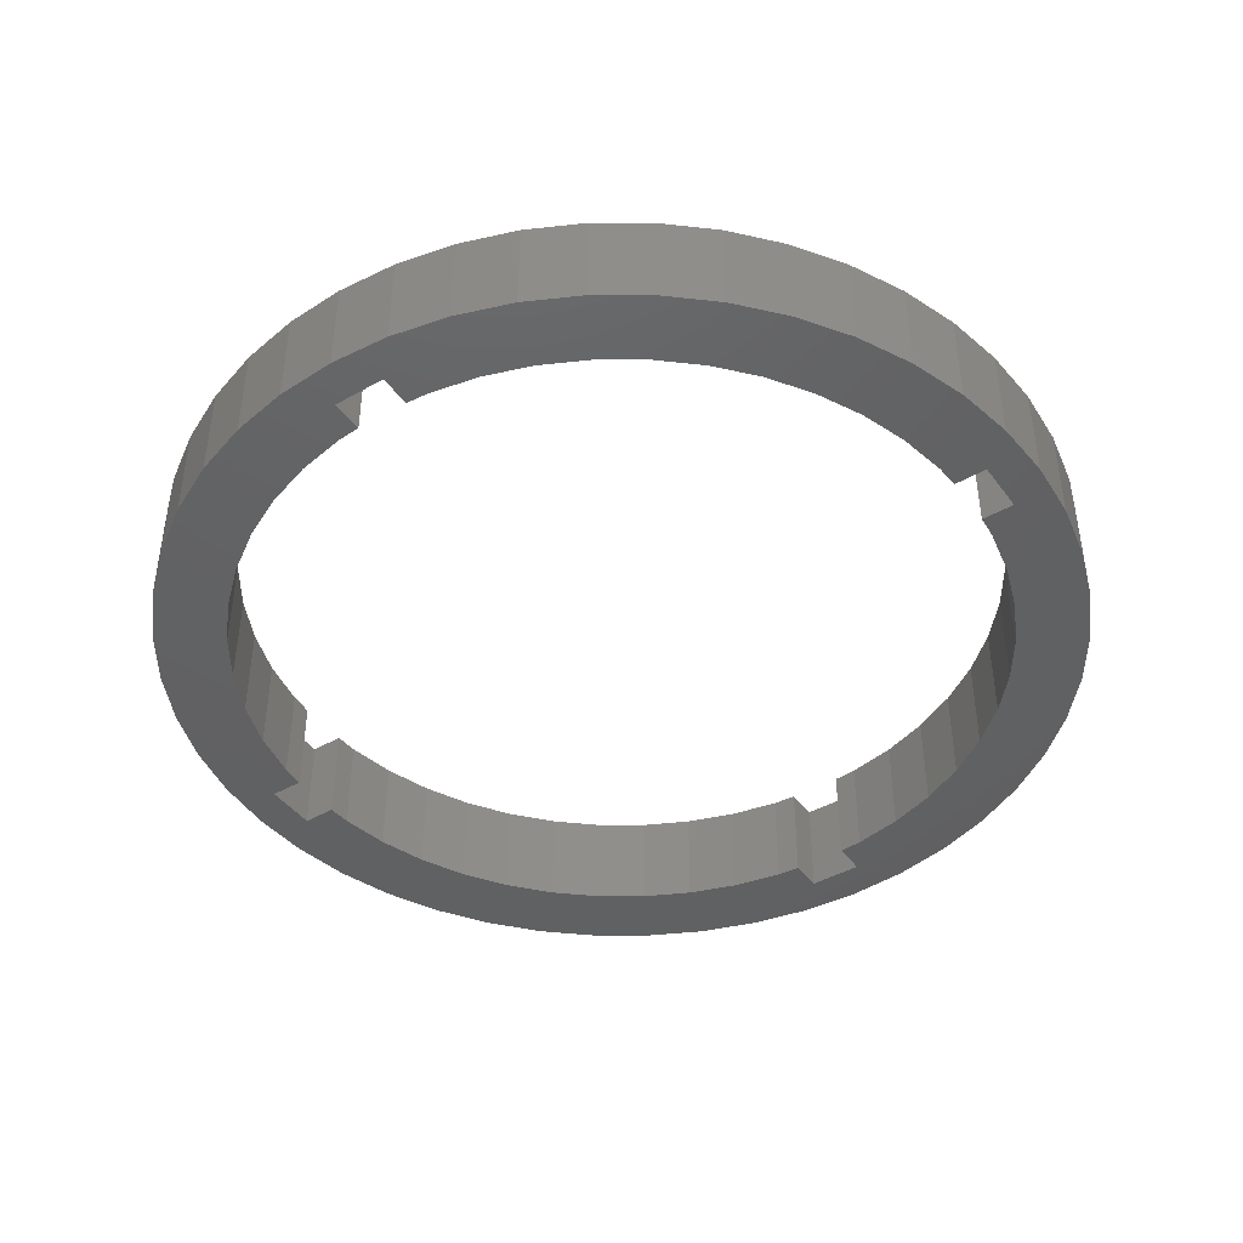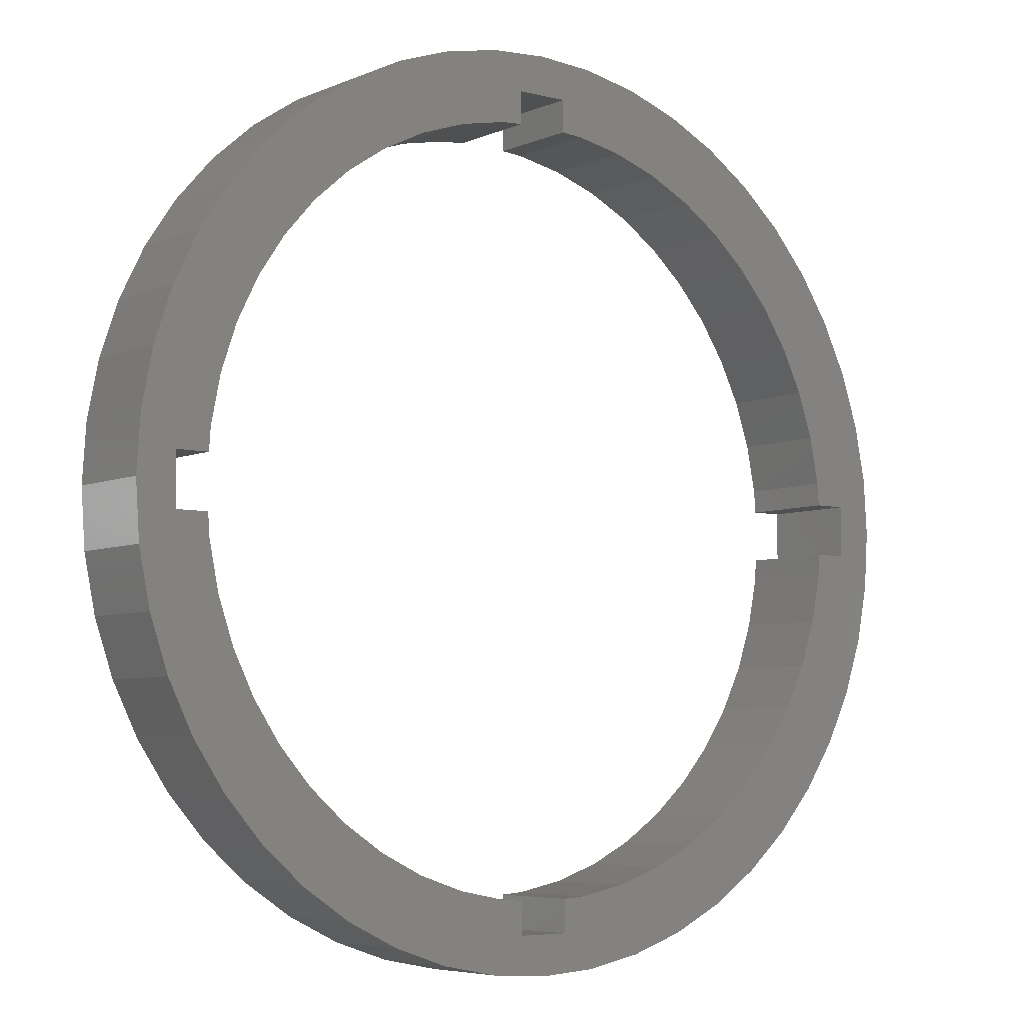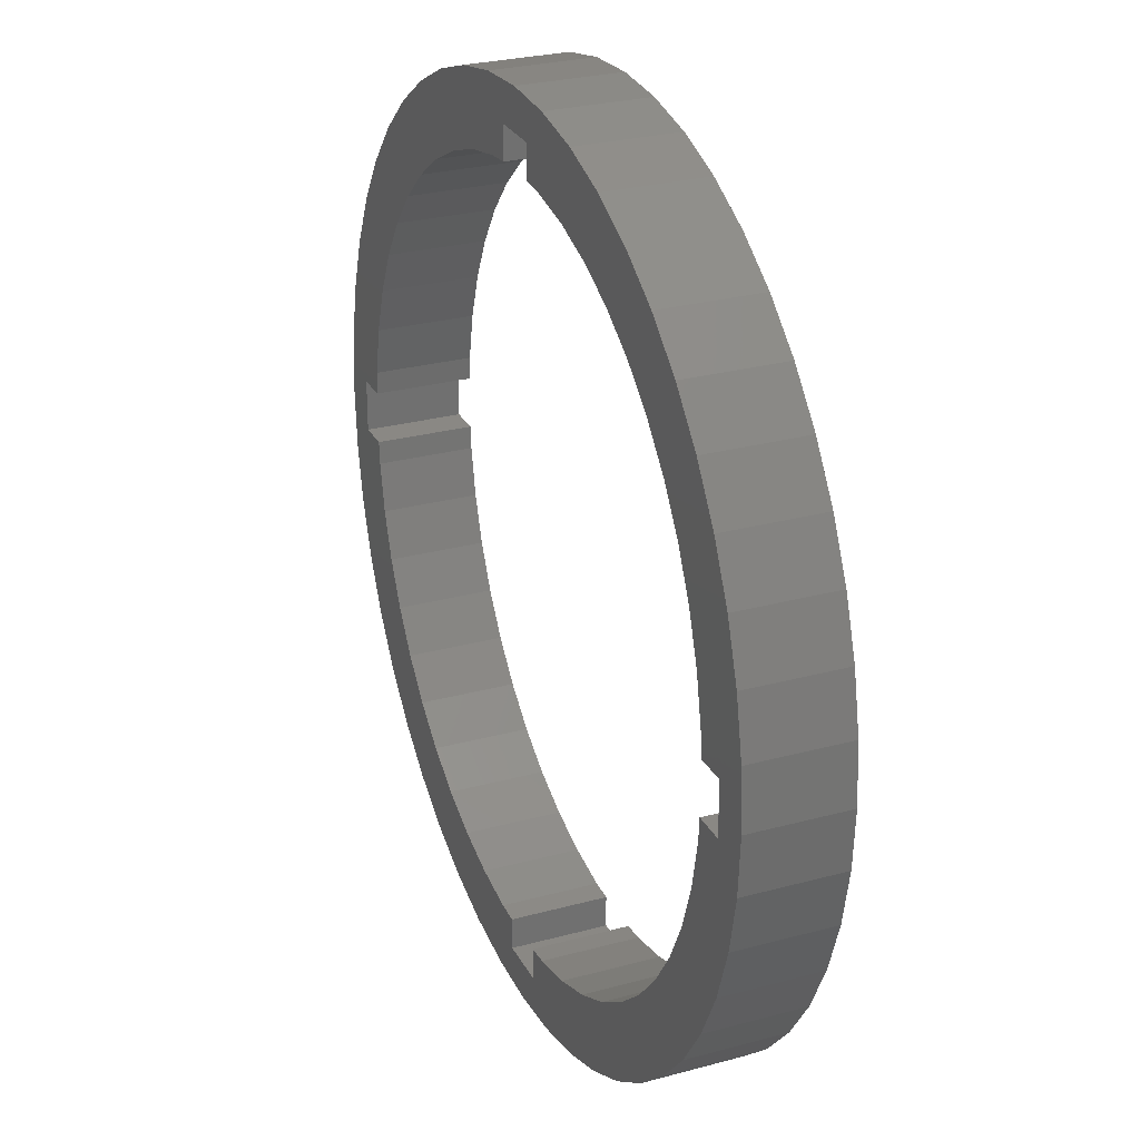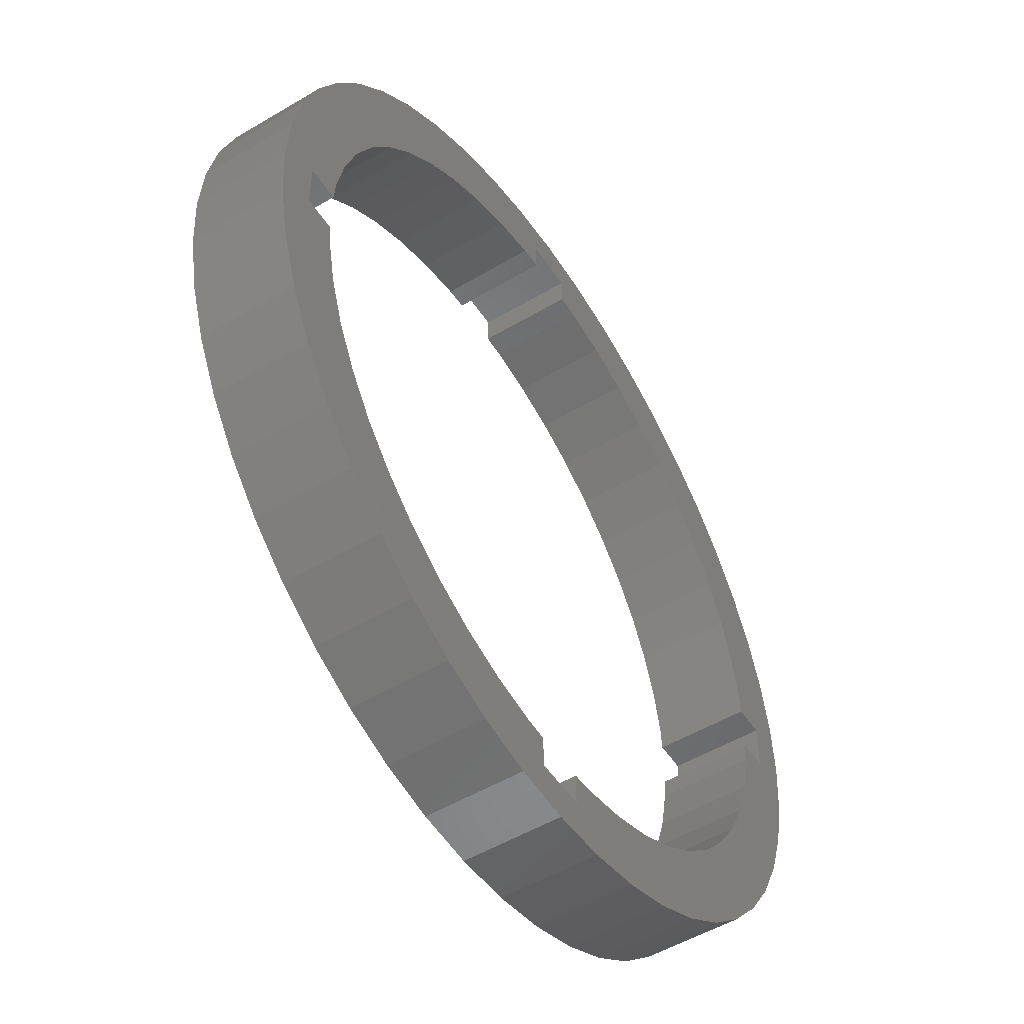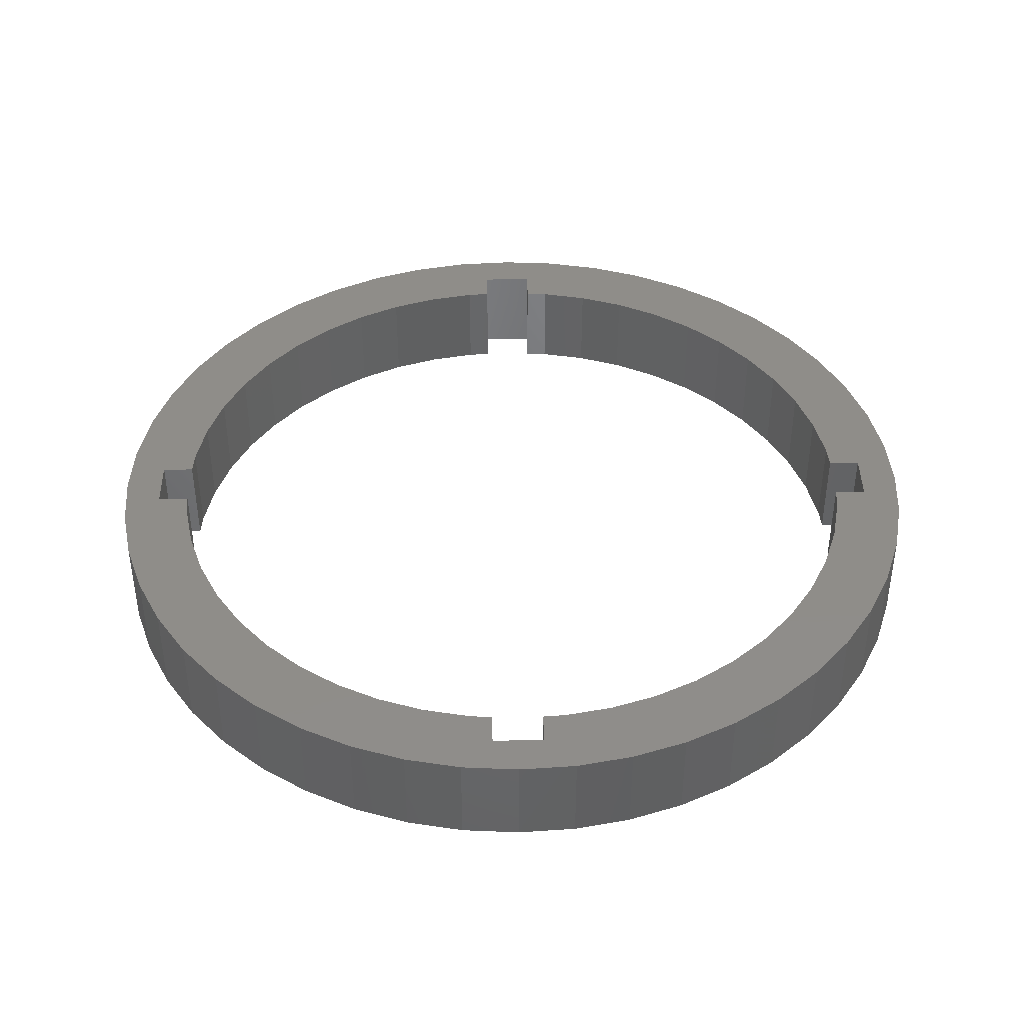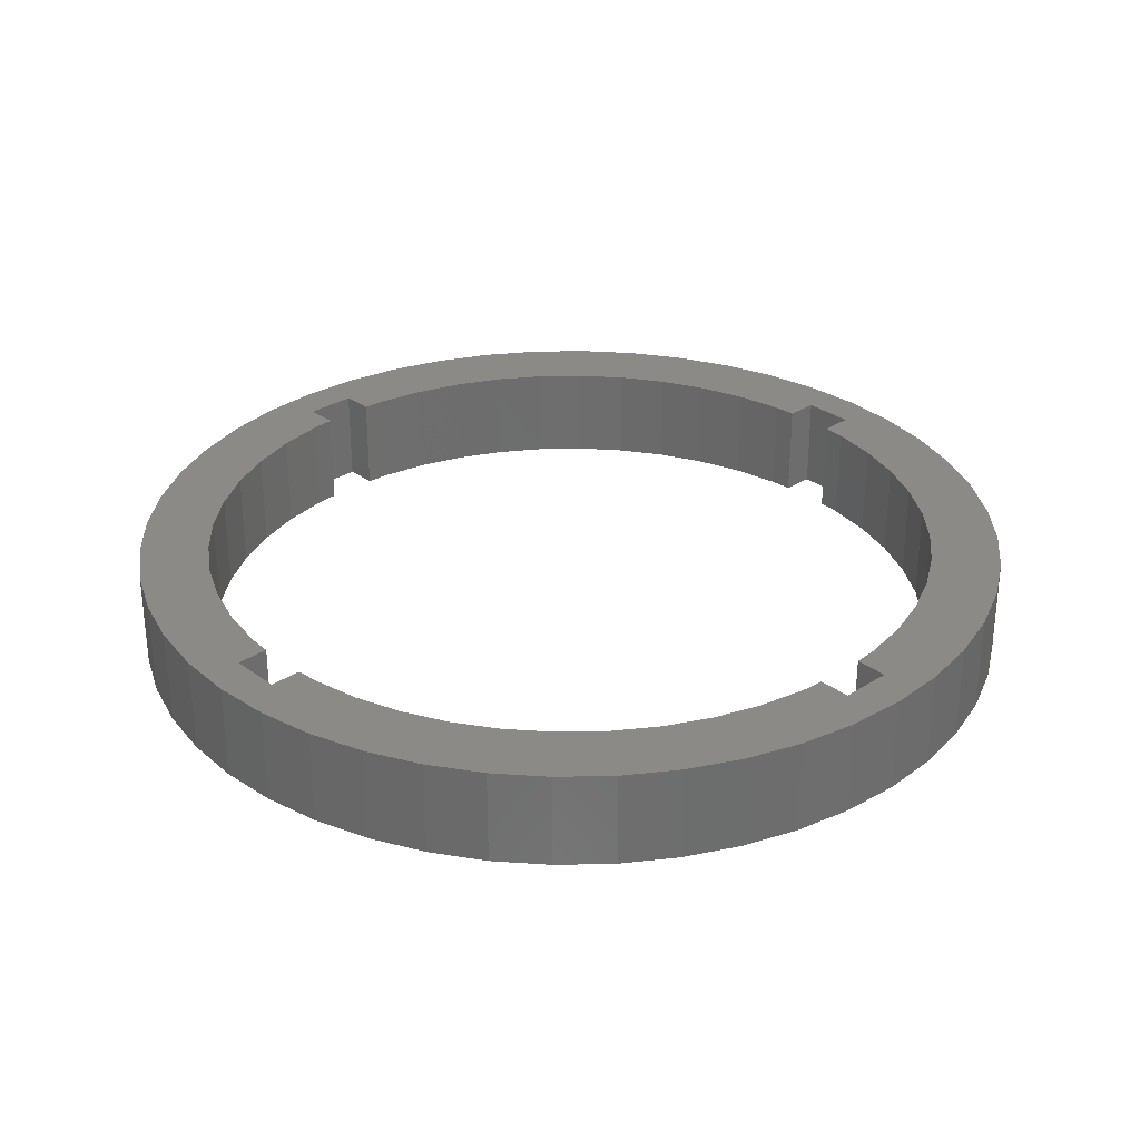
<metadata>
{"format":"stl","ext":"stl","renderer":"f3d","projection":"perspective","resolution":1024,"background":"white","views":[{"elev":-43.4,"azim":33.7,"up":"+Z"},{"elev":-5.7,"azim":-38.0,"up":"+Y"},{"elev":27.3,"azim":67.3,"up":"+Y"},{"elev":-52.0,"azim":122.7,"up":"+Y"},{"elev":41.3,"azim":-0.9,"up":"+Z"},{"elev":30.2,"azim":-133.0,"up":"+Z"}]}
</metadata>
<code>
# stl→obj: 220 verts, 440 faces
v 158.5 159 0
v 158.3 156.6 10
v 158.3 156.6 0
v 158.5 159 10
v 201.9 115.5 0
v 199.6 111.9 0
v 199.6 115.3 0
v 151.3 159.9 0
v 151.3 147.9 0
v 150.9 153.9 0
v 152.5 142 0
v 152.5 165.8 0
v 154.4 136.3 0
v 154.4 171.5 0
v 154.9 156.6 0
v 157.1 176.9 0
v 160.4 181.9 0
v 159.5 163.9 0
v 161.1 168.7 0
v 164.4 186.4 0
v 163.3 173.3 0
v 166.1 177.5 0
v 168.9 190.4 0
v 168.6 180.3 0
v 169.5 181.3 0
v 173.9 193.7 0
v 170.5 182.2 0
v 173.3 184.6 0
v 177.5 187.5 0
v 179.3 196.4 0
v 182.1 189.7 0
v 185 198.3 0
v 186.9 191.3 0
v 190.9 199.5 0
v 191.8 192.3 0
v 196.9 199.9 0
v 194.2 195.8 0
v 199.6 195.8 0
v 202.9 199.5 0
v 199.6 192.5 0
v 201.9 192.3 0
v 206.9 191.3 0
v 208.8 198.3 0
v 211.7 189.7 0
v 214.5 196.4 0
v 216.3 187.5 0
v 219.9 193.7 0
v 220.5 184.6 0
v 224.9 190.4 0
v 224.3 181.3 0
v 227.6 177.5 0
v 229.4 186.4 0
v 230.5 173.3 0
v 233.4 181.9 0
v 232.7 168.7 0
v 234.3 163.9 0
v 236.7 176.9 0
v 235.3 159 0
v 235.5 156.6 0
v 238.8 156.6 0
v 239.4 171.5 0
v 238.8 151.2 0
v 154.9 151.2 0
v 157.1 130.9 0
v 158.3 151.2 0
v 158.5 148.8 0
v 160.4 125.9 0
v 159.5 143.9 0
v 161.1 139.1 0
v 164.4 121.4 0
v 163.3 134.5 0
v 166.1 130.3 0
v 168.9 117.4 0
v 169.5 126.5 0
v 173.9 114.1 0
v 173.3 123.2 0
v 177.5 120.3 0
v 179.3 111.4 0
v 182.1 118.1 0
v 185 109.5 0
v 186.9 116.5 0
v 190.9 108.3 0
v 191.8 115.5 0
v 196.9 107.9 0
v 194.2 111.9 0
v 194.2 115.3 0
v 202.9 108.3 0
v 206.9 116.5 0
v 208.8 109.5 0
v 211.7 118.1 0
v 214.5 111.4 0
v 216.3 120.3 0
v 219.9 114.1 0
v 220.5 123.2 0
v 224.9 117.4 0
v 224.3 126.5 0
v 227.6 130.3 0
v 229.4 121.4 0
v 230.5 134.5 0
v 233.4 125.9 0
v 232.7 139.1 0
v 234.3 143.9 0
v 236.7 130.9 0
v 235.3 148.8 0
v 235.5 151.2 0
v 239.4 136.3 0
v 241.3 165.8 0
v 241.3 142 0
v 242.5 159.9 0
v 242.5 147.9 0
v 242.9 153.9 0
v 194.2 192.5 0
v 154.9 156.6 10
v 194.2 111.9 10
v 194.2 115.3 10
v 199.6 195.8 10
v 199.6 192.5 10
v 199.6 115.3 10
v 199.6 111.9 10
v 201.9 192.3 10
v 235.5 151.2 10
v 235.3 148.8 10
v 234.3 143.9 10
v 232.7 139.1 10
v 154.9 151.2 10
v 158.3 151.2 10
v 238.8 151.2 10
v 238.8 156.6 10
v 235.5 156.6 10
v 194.2 192.5 10
v 194.2 195.8 10
v 236.7 130.9 10
v 239.4 136.3 10
v 219.9 114.1 10
v 214.5 111.4 10
v 151.3 147.9 10
v 152.5 142 10
v 242.5 147.9 10
v 242.9 153.9 10
v 208.8 109.5 10
v 202.9 108.3 10
v 151.3 159.9 10
v 150.9 153.9 10
v 157.1 176.9 10
v 154.4 171.5 10
v 173.9 193.7 10
v 179.3 196.4 10
v 185 198.3 10
v 196.9 199.9 10
v 202.9 199.5 10
v 164.4 186.4 10
v 168.9 190.4 10
v 229.4 121.4 10
v 233.4 125.9 10
v 168.9 117.4 10
v 164.4 121.4 10
v 154.4 136.3 10
v 160.4 181.9 10
v 190.9 108.3 10
v 185 109.5 10
v 179.3 111.4 10
v 241.3 142 10
v 173.9 114.1 10
v 152.5 165.8 10
v 157.1 130.9 10
v 158.5 148.8 10
v 160.4 125.9 10
v 159.5 143.9 10
v 161.1 139.1 10
v 163.3 134.5 10
v 166.1 130.3 10
v 169.5 126.5 10
v 173.3 123.2 10
v 177.5 120.3 10
v 182.1 118.1 10
v 186.9 116.5 10
v 191.8 115.5 10
v 196.9 107.9 10
v 201.9 115.5 10
v 206.9 116.5 10
v 211.7 118.1 10
v 216.3 120.3 10
v 220.5 123.2 10
v 224.9 117.4 10
v 224.3 126.5 10
v 227.6 130.3 10
v 230.5 134.5 10
v 159.5 163.9 10
v 161.1 168.7 10
v 163.3 173.3 10
v 166.1 177.5 10
v 168.6 180.3 10
v 169.5 181.3 10
v 170.5 182.2 10
v 173.3 184.6 10
v 177.5 187.5 10
v 182.1 189.7 10
v 186.9 191.3 10
v 190.9 199.5 10
v 191.8 192.3 10
v 206.9 191.3 10
v 208.8 198.3 10
v 211.7 189.7 10
v 214.5 196.4 10
v 216.3 187.5 10
v 219.9 193.7 10
v 220.5 184.6 10
v 224.9 190.4 10
v 224.3 181.3 10
v 227.6 177.5 10
v 229.4 186.4 10
v 230.5 173.3 10
v 233.4 181.9 10
v 232.7 168.7 10
v 234.3 163.9 10
v 236.7 176.9 10
v 235.3 159 10
v 239.4 171.5 10
v 241.3 165.8 10
v 242.5 159.9 10
f 1 2 3
f 2 1 4
f 5 6 7
f 8 9 10
f 9 8 11
f 11 8 12
f 11 12 13
f 13 12 14
f 13 14 15
f 15 14 16
f 15 16 3
f 3 16 1
f 1 16 17
f 1 17 18
f 18 17 19
f 19 17 20
f 19 20 21
f 21 20 22
f 22 20 23
f 22 23 24
f 24 23 25
f 25 23 26
f 25 26 27
f 27 26 28
f 28 26 29
f 29 26 30
f 29 30 31
f 31 30 32
f 31 32 33
f 33 32 34
f 33 34 35
f 35 34 36
f 35 36 37
f 37 36 38
f 38 36 39
f 38 39 40
f 40 39 41
f 41 39 42
f 42 39 43
f 42 43 44
f 44 43 45
f 44 45 46
f 46 45 47
f 46 47 48
f 48 47 49
f 48 49 50
f 50 49 51
f 51 49 52
f 51 52 53
f 53 52 54
f 53 54 55
f 55 54 56
f 56 54 57
f 56 57 58
f 58 57 59
f 59 57 60
f 60 57 61
f 60 61 62
f 13 63 64
f 63 13 15
f 64 63 65
f 64 65 66
f 64 66 67
f 67 66 68
f 67 68 69
f 67 69 70
f 70 69 71
f 70 71 72
f 70 72 73
f 73 72 74
f 73 74 75
f 75 74 76
f 75 76 77
f 75 77 78
f 78 77 79
f 78 79 80
f 80 79 81
f 80 81 82
f 82 81 83
f 82 83 84
f 84 83 85
f 85 83 86
f 84 85 6
f 84 6 87
f 87 6 5
f 87 5 88
f 87 88 89
f 89 88 90
f 89 90 91
f 91 90 92
f 91 92 93
f 93 92 94
f 93 94 95
f 95 94 96
f 95 96 97
f 95 97 98
f 98 97 99
f 98 99 100
f 100 99 101
f 100 101 102
f 100 102 103
f 103 102 104
f 103 104 105
f 103 105 62
f 103 62 106
f 106 62 61
f 106 61 107
f 106 107 108
f 108 107 109
f 108 109 110
f 110 109 111
f 112 35 37
f 2 15 3
f 15 2 113
f 86 114 85
f 114 86 115
f 116 40 117
f 40 116 38
f 118 6 119
f 6 118 7
f 120 40 41
f 40 120 117
f 121 104 122
f 104 121 105
f 123 101 124
f 101 123 102
f 125 65 63
f 65 125 126
f 121 62 105
f 62 121 127
f 128 59 60
f 59 128 129
f 37 130 112
f 130 37 131
f 122 102 123
f 102 122 104
f 106 132 103
f 132 106 133
f 134 91 93
f 91 134 135
f 136 11 137
f 11 136 9
f 111 138 110
f 138 111 139
f 140 87 89
f 87 140 141
f 142 10 143
f 10 142 8
f 144 14 145
f 14 144 16
f 146 30 26
f 30 146 147
f 147 32 30
f 32 147 148
f 149 39 36
f 39 149 150
f 151 23 20
f 23 151 152
f 100 153 98
f 153 100 154
f 155 70 73
f 70 155 156
f 137 13 157
f 13 137 11
f 135 89 91
f 89 135 140
f 158 16 144
f 16 158 17
f 159 80 82
f 80 159 160
f 160 78 80
f 78 160 161
f 108 133 106
f 133 108 162
f 163 73 75
f 73 163 155
f 143 9 136
f 9 143 10
f 110 162 108
f 162 110 138
f 164 8 142
f 8 164 12
f 145 12 164
f 12 145 14
f 152 26 23
f 26 152 146
f 120 116 117
f 136 142 143
f 142 136 137
f 142 137 164
f 164 137 157
f 164 157 145
f 145 157 125
f 125 157 165
f 125 165 126
f 126 165 166
f 166 165 167
f 166 167 168
f 168 167 169
f 169 167 156
f 169 156 170
f 170 156 171
f 171 156 155
f 171 155 172
f 172 155 163
f 172 163 173
f 173 163 174
f 174 163 161
f 174 161 175
f 175 161 160
f 175 160 176
f 176 160 159
f 176 159 177
f 177 159 178
f 177 178 114
f 114 178 119
f 119 178 141
f 119 141 118
f 118 141 179
f 179 141 180
f 180 141 140
f 180 140 181
f 181 140 135
f 181 135 182
f 182 135 134
f 182 134 183
f 183 134 184
f 183 184 185
f 185 184 186
f 186 184 153
f 186 153 187
f 187 153 154
f 187 154 124
f 124 154 123
f 123 154 132
f 123 132 122
f 122 132 121
f 121 132 127
f 127 132 133
f 127 133 128
f 145 113 144
f 113 145 125
f 144 113 2
f 144 2 4
f 144 4 158
f 158 4 188
f 158 188 189
f 158 189 151
f 151 189 190
f 151 190 191
f 151 191 152
f 152 191 192
f 152 192 193
f 152 193 146
f 146 193 194
f 146 194 195
f 146 195 196
f 146 196 147
f 147 196 197
f 147 197 148
f 148 197 198
f 148 198 199
f 199 198 200
f 199 200 149
f 149 200 131
f 131 200 130
f 149 131 116
f 149 116 150
f 150 116 120
f 150 120 201
f 150 201 202
f 202 201 203
f 202 203 204
f 204 203 205
f 204 205 206
f 206 205 207
f 206 207 208
f 208 207 209
f 208 209 210
f 208 210 211
f 211 210 212
f 211 212 213
f 213 212 214
f 213 214 215
f 213 215 216
f 216 215 217
f 216 217 129
f 216 129 128
f 216 128 218
f 218 128 133
f 218 133 162
f 218 162 219
f 219 162 138
f 219 138 220
f 220 138 139
f 115 177 114
f 199 36 34
f 36 199 149
f 150 43 39
f 43 150 202
f 202 45 43
f 45 202 204
f 206 49 47
f 49 206 208
f 208 52 49
f 52 208 211
f 57 218 61
f 218 57 216
f 148 34 32
f 34 148 199
f 54 216 57
f 216 54 213
f 184 93 95
f 93 184 134
f 103 154 100
f 154 103 132
f 61 219 107
f 219 61 218
f 107 220 109
f 220 107 219
f 109 139 111
f 139 109 220
f 165 67 167
f 67 165 64
f 204 47 45
f 47 204 206
f 128 62 127
f 62 128 60
f 52 213 54
f 213 52 211
f 141 84 87
f 84 141 178
f 153 95 98
f 95 153 184
f 161 75 78
f 75 161 163
f 157 64 165
f 64 157 13
f 151 17 158
f 17 151 20
f 178 82 84
f 82 178 159
f 167 70 156
f 70 167 67
f 177 86 83
f 86 177 115
f 18 4 1
f 4 18 188
f 72 172 74
f 172 72 171
f 116 37 38
f 37 116 131
f 195 27 28
f 27 195 194
f 22 190 21
f 190 22 191
f 174 79 77
f 79 174 175
f 175 81 79
f 81 175 176
f 203 42 44
f 42 203 201
f 25 192 24
f 192 25 193
f 197 29 31
f 29 197 196
f 200 33 35
f 33 200 198
f 114 6 85
f 6 114 119
f 217 59 129
f 59 217 58
f 201 41 42
f 41 201 120
f 207 46 48
f 46 207 205
f 130 35 112
f 35 130 200
f 15 125 63
f 125 15 113
f 118 5 7
f 5 118 179
f 196 28 29
f 28 196 195
f 180 90 88
f 90 180 181
f 209 51 210
f 51 209 50
f 68 169 69
f 169 68 168
f 181 92 90
f 92 181 182
f 212 55 214
f 55 212 53
f 205 44 46
f 44 205 203
f 71 171 72
f 171 71 170
f 19 188 18
f 188 19 189
f 65 166 66
f 166 65 126
f 66 168 68
f 168 66 166
f 173 77 76
f 77 173 174
f 176 83 81
f 83 176 177
f 21 189 19
f 189 21 190
f 209 48 50
f 48 209 207
f 179 88 5
f 88 179 180
f 198 31 33
f 31 198 197
f 194 25 27
f 25 194 193
f 69 170 71
f 170 69 169
f 182 94 92
f 94 182 183
f 183 96 94
f 96 183 185
f 186 96 185
f 96 186 97
f 215 58 217
f 58 215 56
f 187 97 186
f 97 187 99
f 124 99 187
f 99 124 101
f 214 56 215
f 56 214 55
f 24 191 22
f 191 24 192
f 172 76 74
f 76 172 173
f 210 53 212
f 53 210 51

</code>
